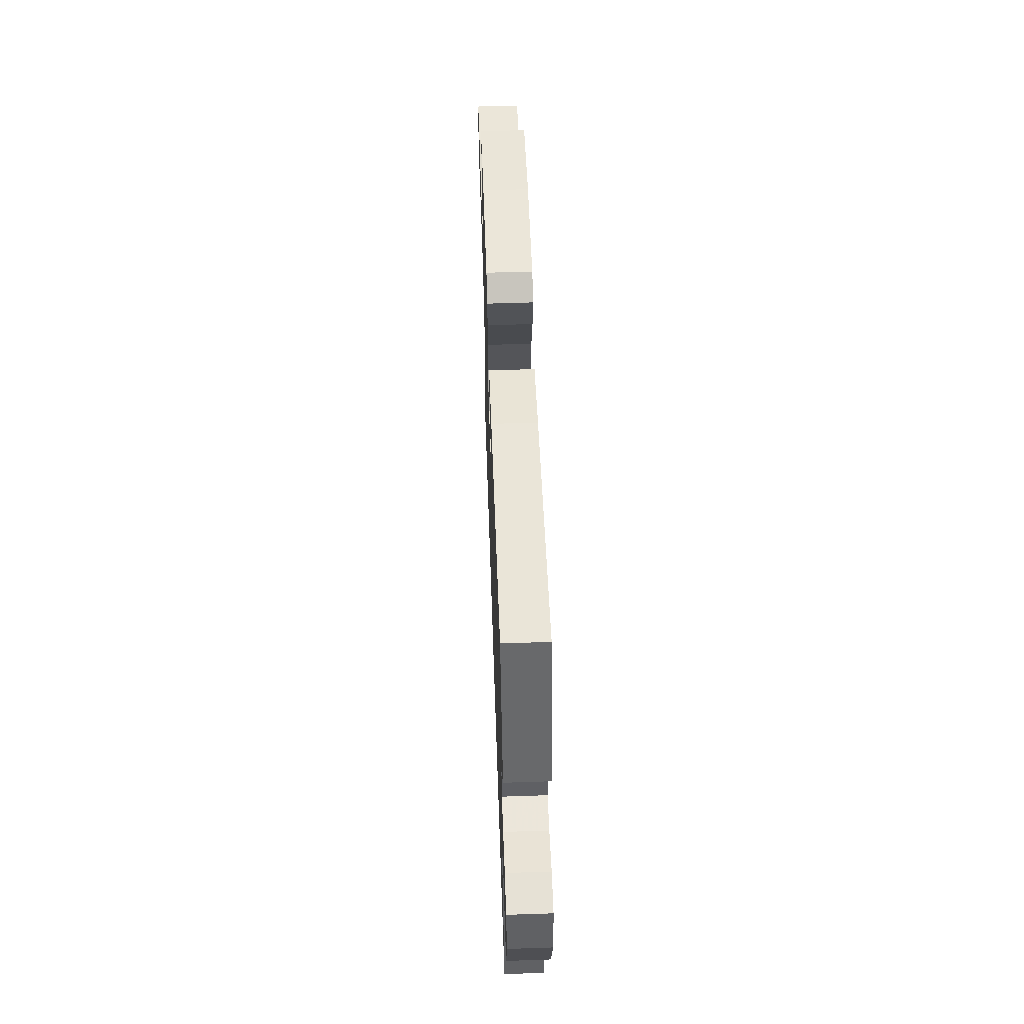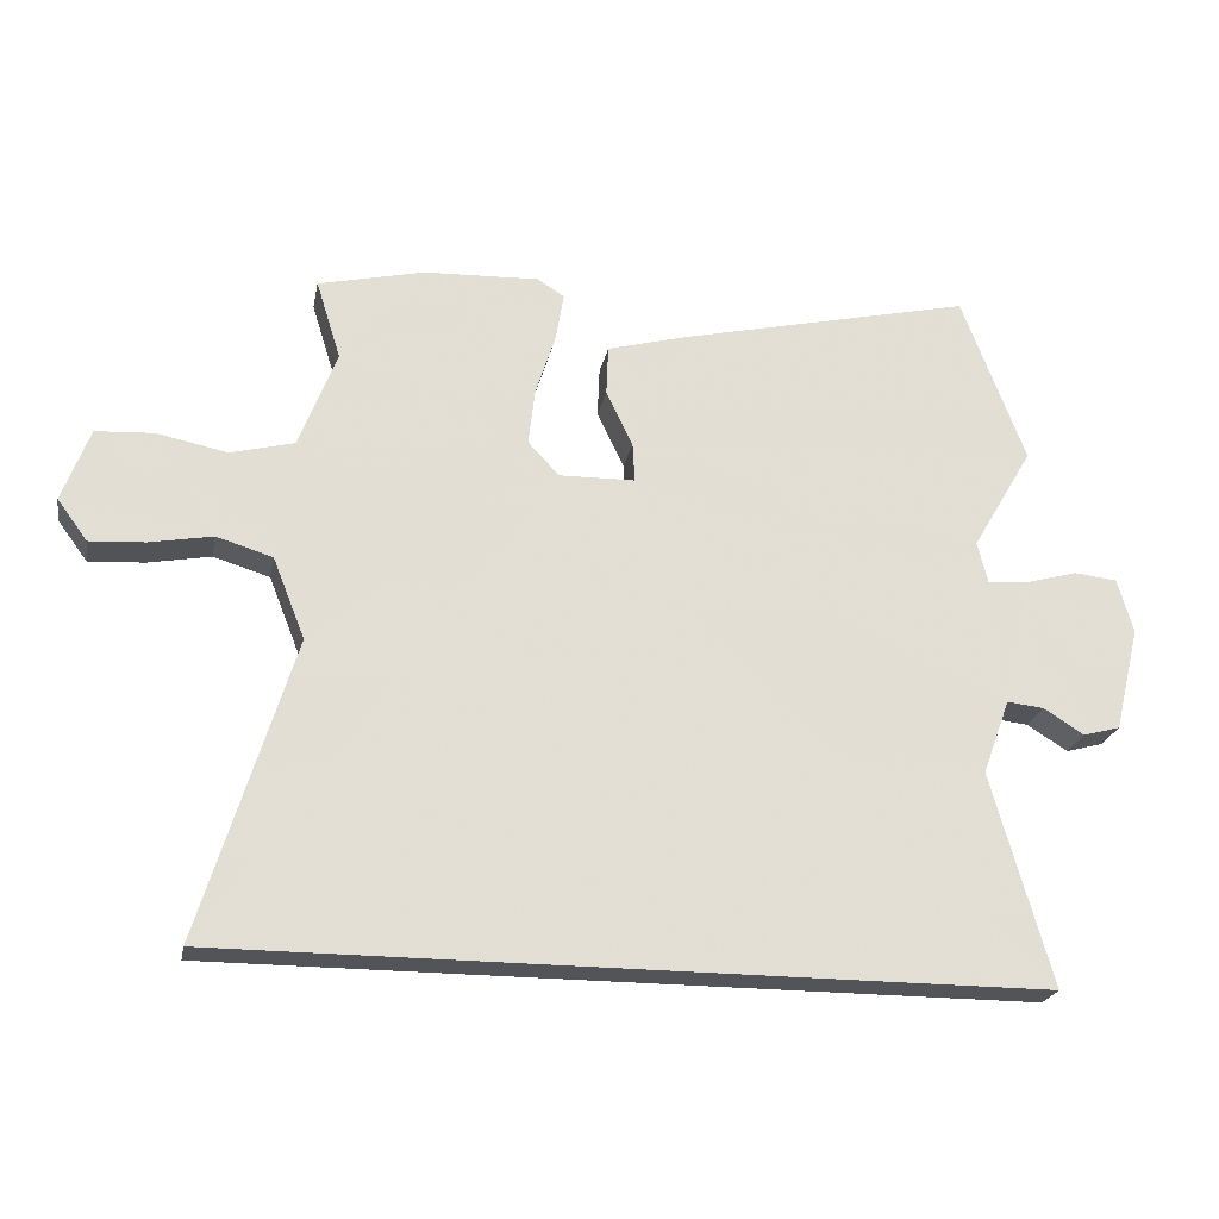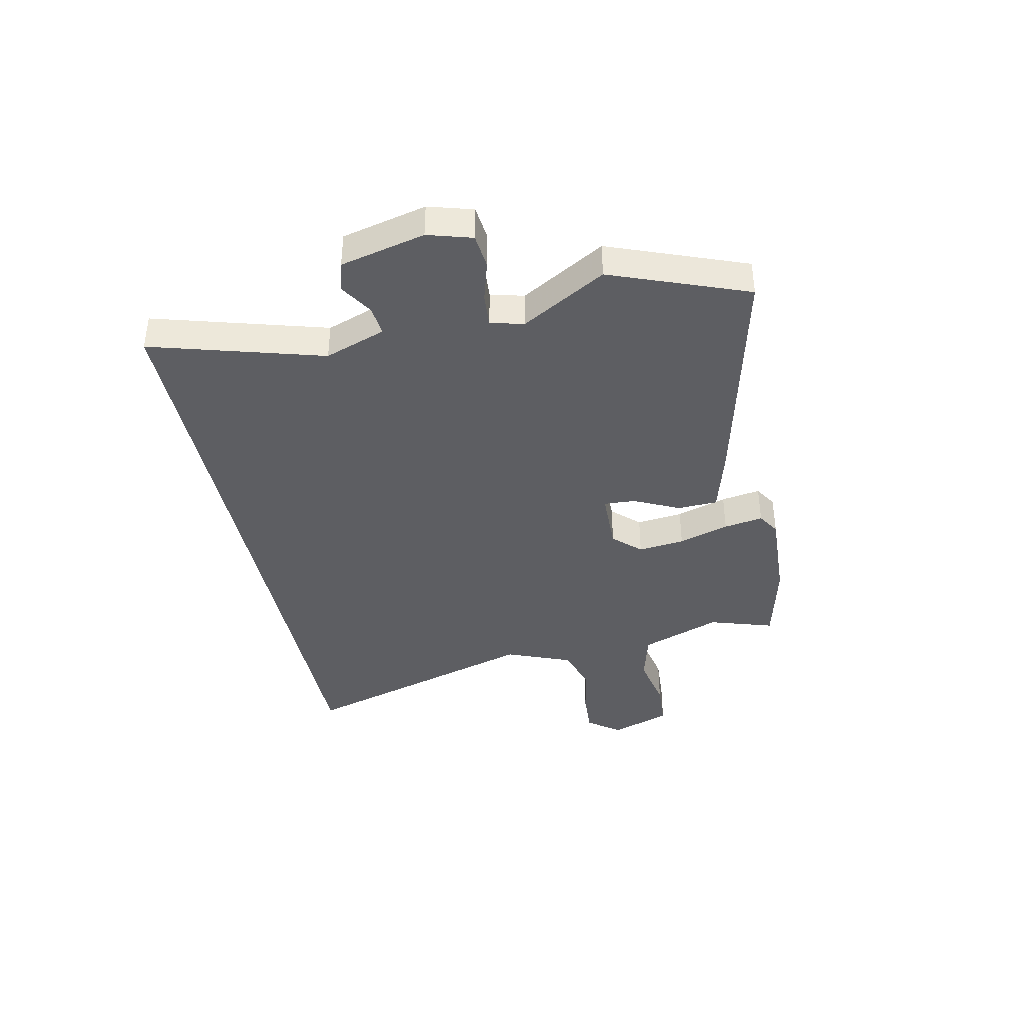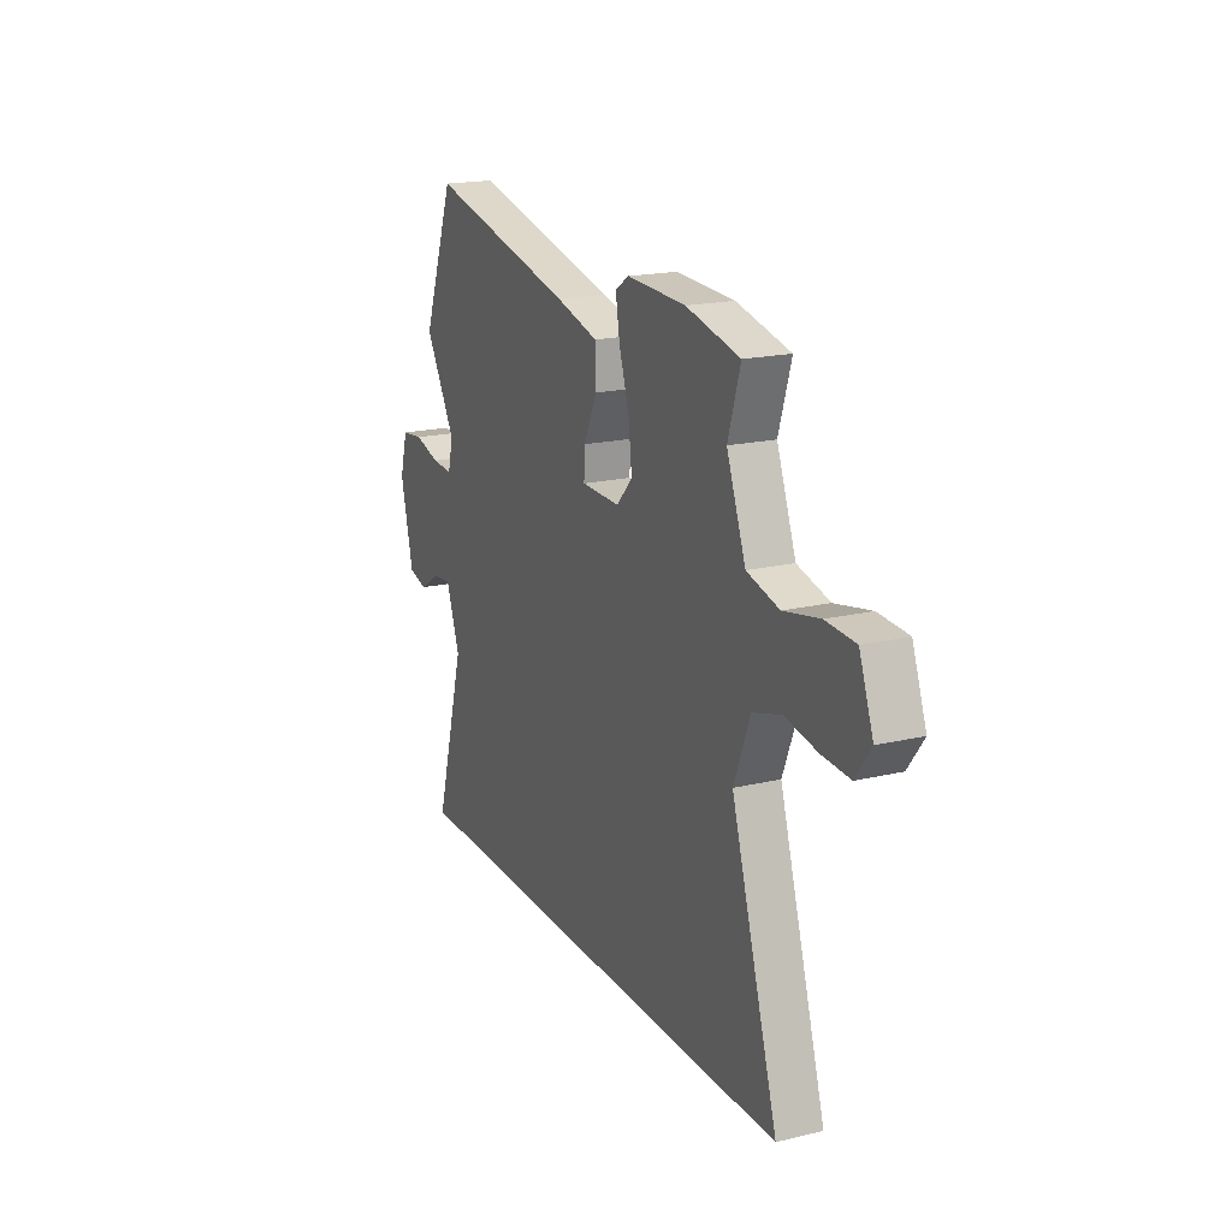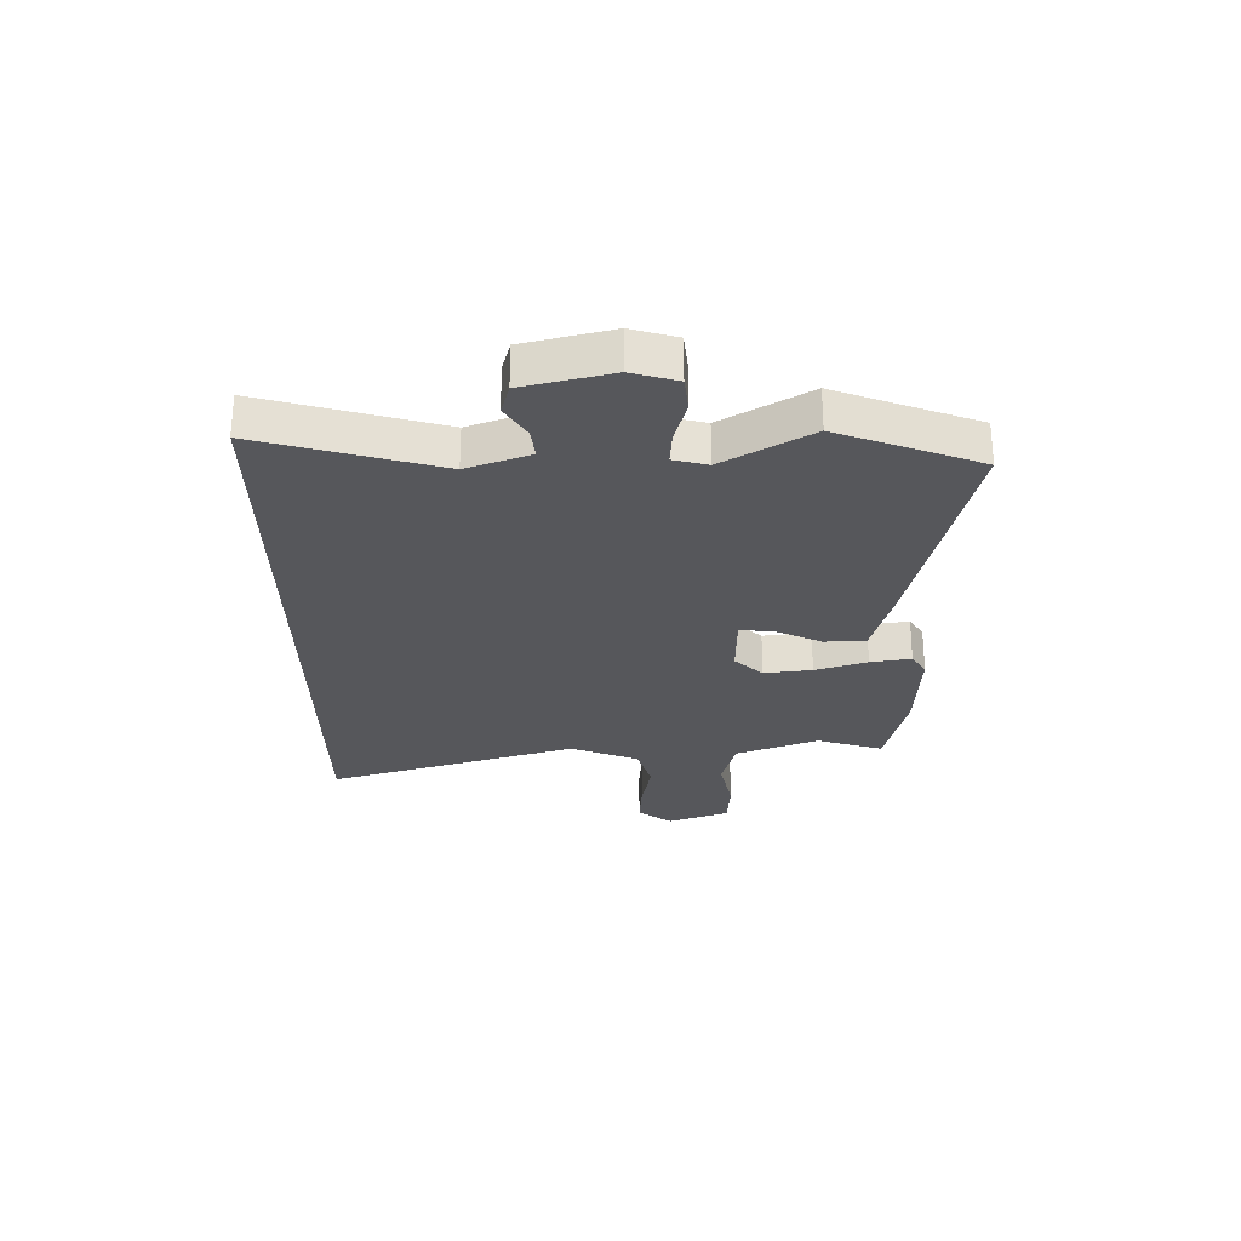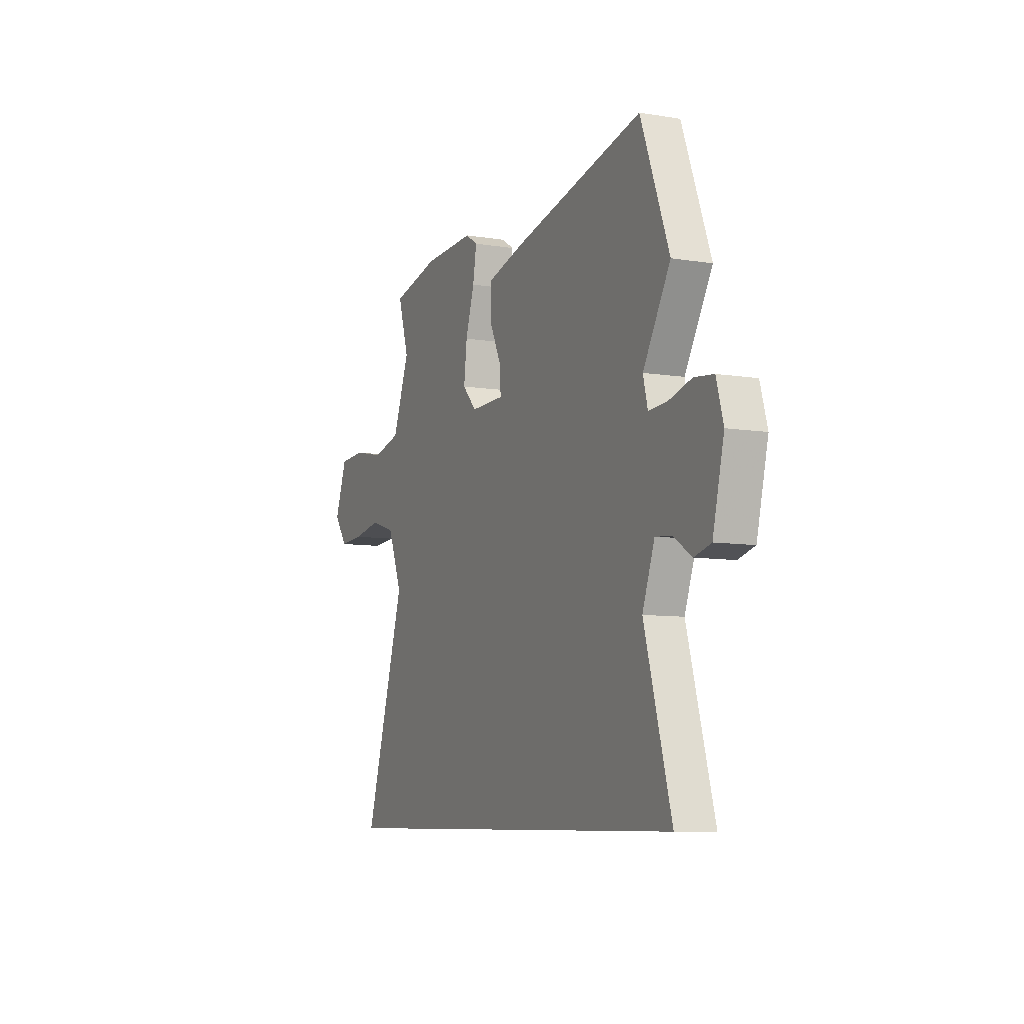
<metadata>
{"format":"obj","ext":"obj","renderer":"f3d","projection":"perspective","resolution":1024,"background":"white","views":[{"elev":58.2,"azim":-92.0,"up":"+Z"},{"elev":-22.9,"azim":169.1,"up":"+Z"},{"elev":-39.2,"azim":-78.4,"up":"+Y"},{"elev":18.6,"azim":65.4,"up":"+Z"},{"elev":-27.4,"azim":-89.4,"up":"+Y"},{"elev":-8.1,"azim":-114.4,"up":"+Z"}]}
</metadata>
<code>
v 0.349 0.07 0.535
v 0.504 0.07 0.499
v 0.468 0.07 0.383
v 0.523 0.07 0.238
v 0.616 0.07 0.214
v 0.719 0.07 0.235
v 0.804 0.07 0.23
v 0.844 0.07 0.122
v 0.8 0.07 0.062
v 0.719 0.07 0.067
v 0.627 0.07 0.084
v 0.545 0.07 0.059
v 0.498 0.07 -0.06
v 0.633 0.07 -0.5
v -0.559 0.07 -0.5
v -0.471 0.07 -0.189
v -0.511 0.07 -0.079
v -0.565 0.07 -0.085
v -0.624 0.07 -0.122
v -0.678 0.07 -0.107
v -0.715 0.07 0.046
v -0.692 0.07 0.126
v -0.629 0.07 0.133
v -0.554 0.07 0.112
v -0.494 0.07 0.108
v -0.479 0.07 0.168
v -0.568 0.07 0.32
v -0.475 0.07 0.567
v -0.049 0.07 0.469
v 0.073 0.07 0.436
v 0.076 0.07 0.363
v 0.037 0.07 0.281
v 0.034 0.07 0.224
v 0.145 0.07 0.222
v 0.191 0.07 0.271
v 0.181 0.07 0.355
v 0.152 0.07 0.446
v 0.14 0.07 0.517
v 0.18 0.07 0.542
v 0.349 0 0.535
v 0.504 0 0.499
v 0.468 0 0.383
v 0.523 0 0.238
v 0.616 0 0.214
v 0.719 0 0.235
v 0.804 0 0.23
v 0.844 0 0.122
v 0.8 0 0.062
v 0.719 0 0.067
v 0.627 0 0.084
v 0.545 0 0.059
v 0.498 0 -0.06
v 0.633 0 -0.5
v -0.559 0 -0.5
v -0.471 0 -0.189
v -0.511 0 -0.079
v -0.565 0 -0.085
v -0.624 0 -0.122
v -0.678 0 -0.107
v -0.715 0 0.046
v -0.692 0 0.126
v -0.629 0 0.133
v -0.554 0 0.112
v -0.494 0 0.108
v -0.479 0 0.168
v -0.568 0 0.32
v -0.475 0 0.567
v -0.049 0 0.469
v 0.073 0 0.436
v 0.076 0 0.363
v 0.037 0 0.281
v 0.034 0 0.224
v 0.145 0 0.222
v 0.191 0 0.271
v 0.181 0 0.355
v 0.152 0 0.446
v 0.14 0 0.517
v 0.18 0 0.542
f 1 2 3
f 39 1 3
f 38 39 3
f 37 38 3
f 36 37 3
f 35 36 3 4
f 34 35 4 5
f 30 31 32
f 29 30 32
f 28 29 32
f 27 28 32
f 26 27 32
f 25 26 32 33
f 22 23 24
f 21 22 24
f 20 21 24
f 19 20 24
f 18 19 24
f 17 18 24 25
f 25 33 34
f 17 25 34
f 16 17 34
f 15 16 34
f 14 15 34
f 13 14 34
f 9 10 11
f 8 9 11
f 7 8 11
f 6 7 11
f 5 6 11
f 5 11 12
f 34 5 12
f 12 13 34
f 42 41 40
f 42 40 78
f 42 78 77
f 42 77 76
f 42 76 75
f 43 42 75 74
f 44 43 74 73
f 71 70 69
f 71 69 68
f 71 68 67
f 71 67 66
f 71 66 65
f 72 71 65 64
f 63 62 61
f 63 61 60
f 63 60 59
f 63 59 58
f 63 58 57
f 64 63 57 56
f 73 72 64
f 73 64 56
f 73 56 55
f 73 55 54
f 73 54 53
f 73 53 52
f 50 49 48
f 50 48 47
f 50 47 46
f 50 46 45
f 50 45 44
f 51 50 44
f 51 44 73
f 73 52 51
f 1 40 41 2
f 2 41 42 3
f 3 42 43 4
f 4 43 44 5
f 5 44 45 6
f 6 45 46 7
f 7 46 47 8
f 8 47 48 9
f 9 48 49 10
f 10 49 50 11
f 11 50 51 12
f 12 51 52 13
f 13 52 53 14
f 14 53 54 15
f 15 54 55 16
f 16 55 56 17
f 17 56 57 18
f 18 57 58 19
f 19 58 59 20
f 20 59 60 21
f 21 60 61 22
f 22 61 62 23
f 23 62 63 24
f 24 63 64 25
f 25 64 65 26
f 26 65 66 27
f 27 66 67 28
f 28 67 68 29
f 29 68 69 30
f 30 69 70 31
f 31 70 71 32
f 32 71 72 33
f 33 72 73 34
f 34 73 74 35
f 35 74 75 36
f 36 75 76 37
f 37 76 77 38
f 38 77 78 39
f 39 78 40 1

</code>
